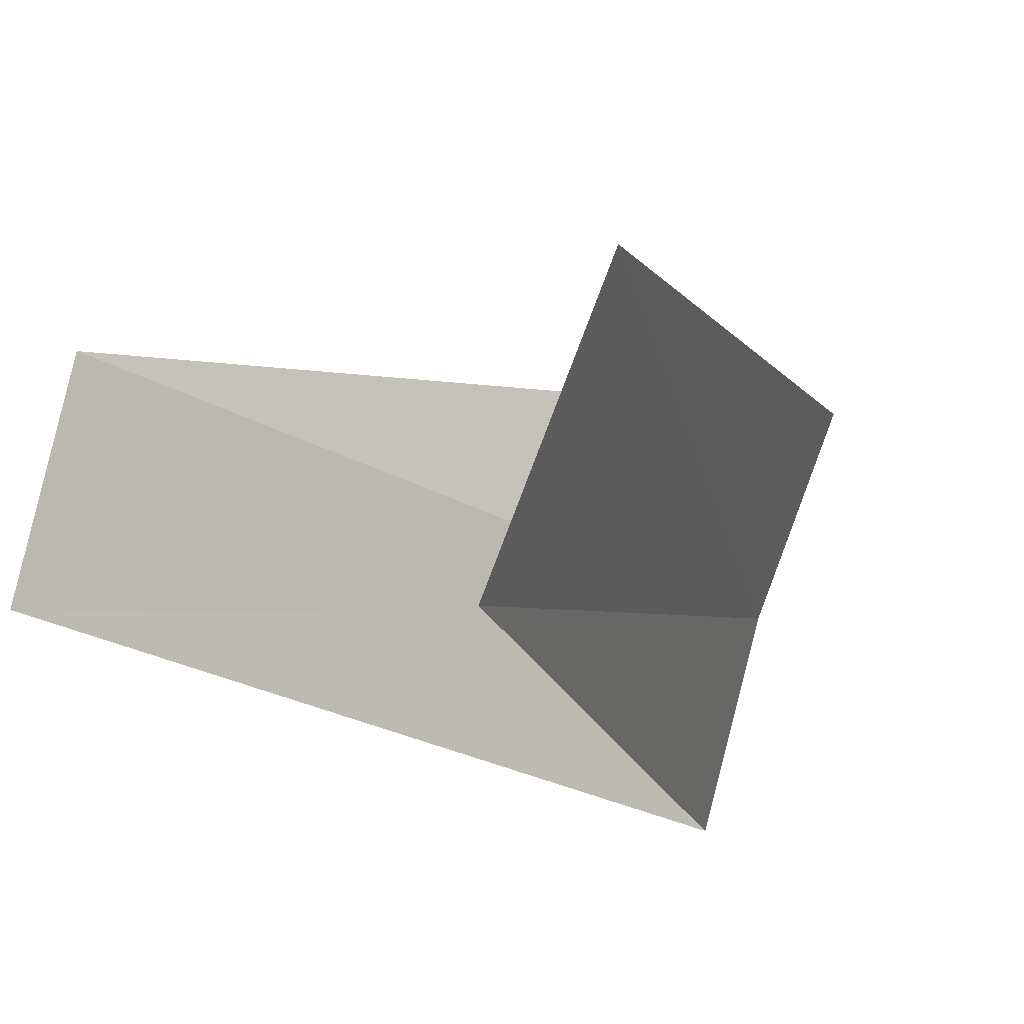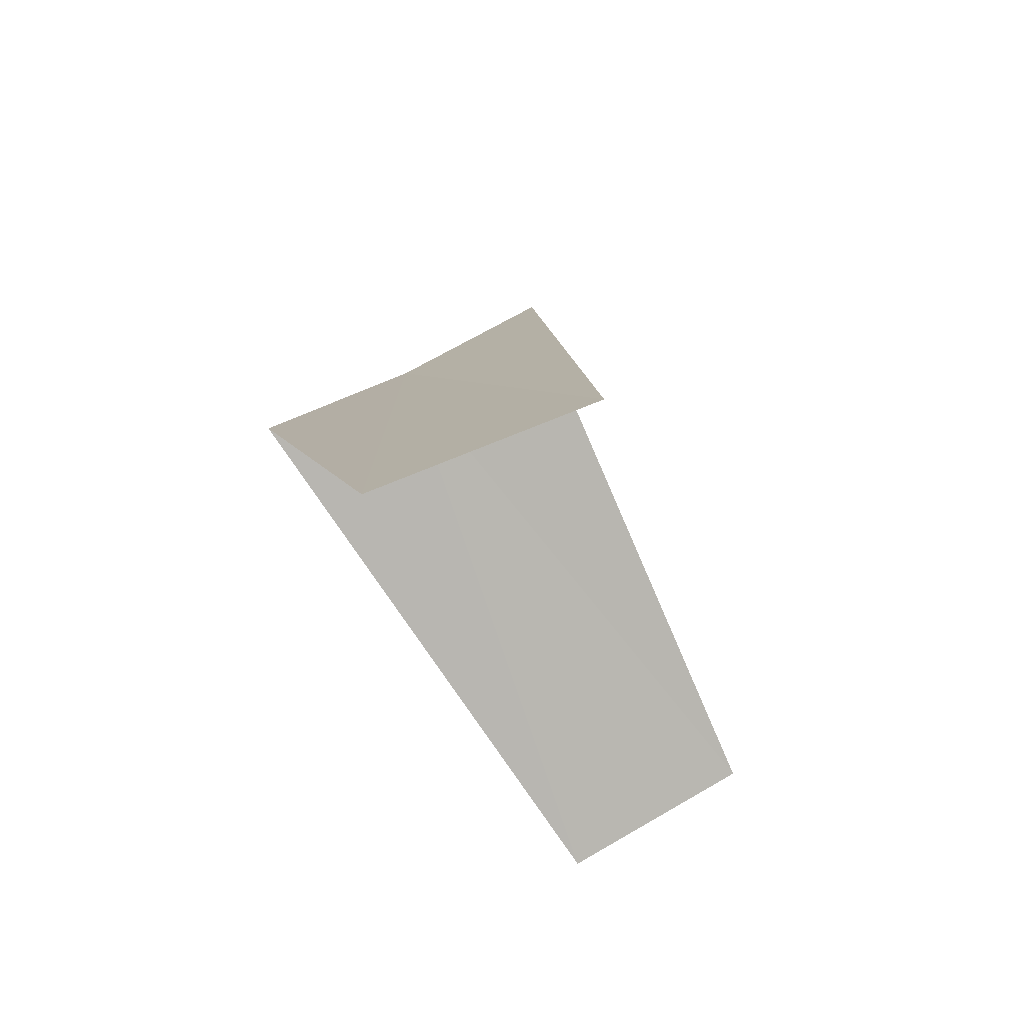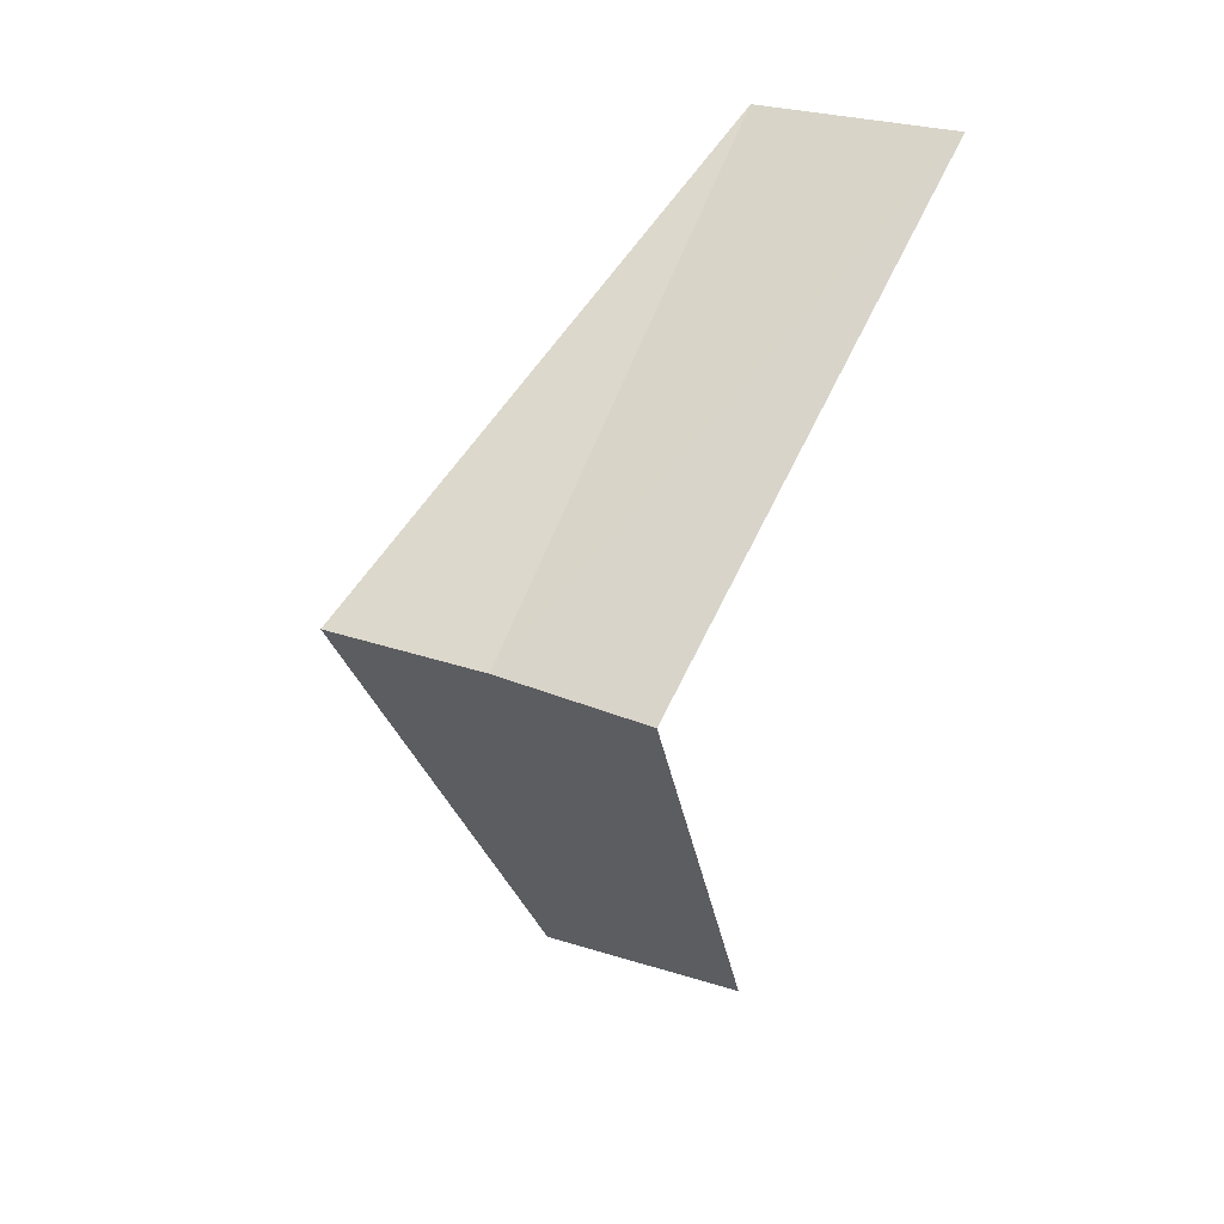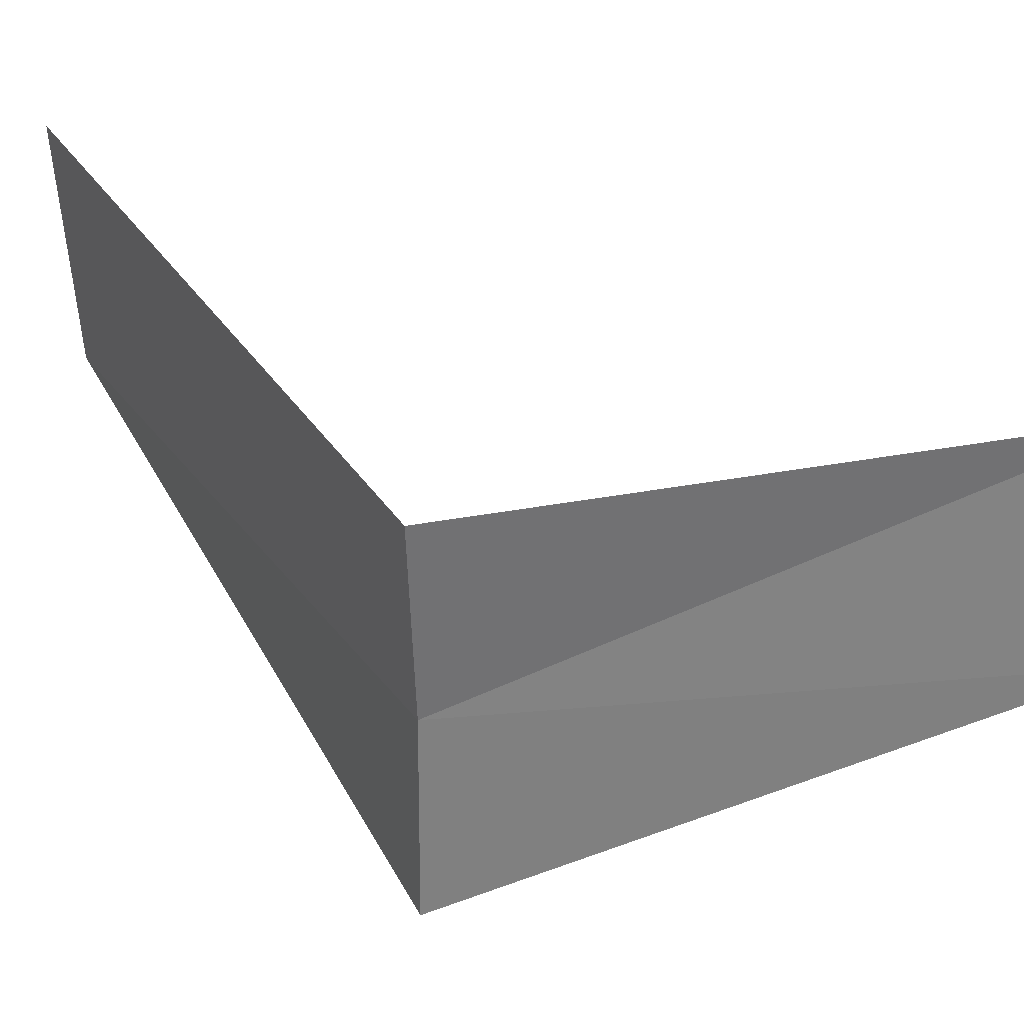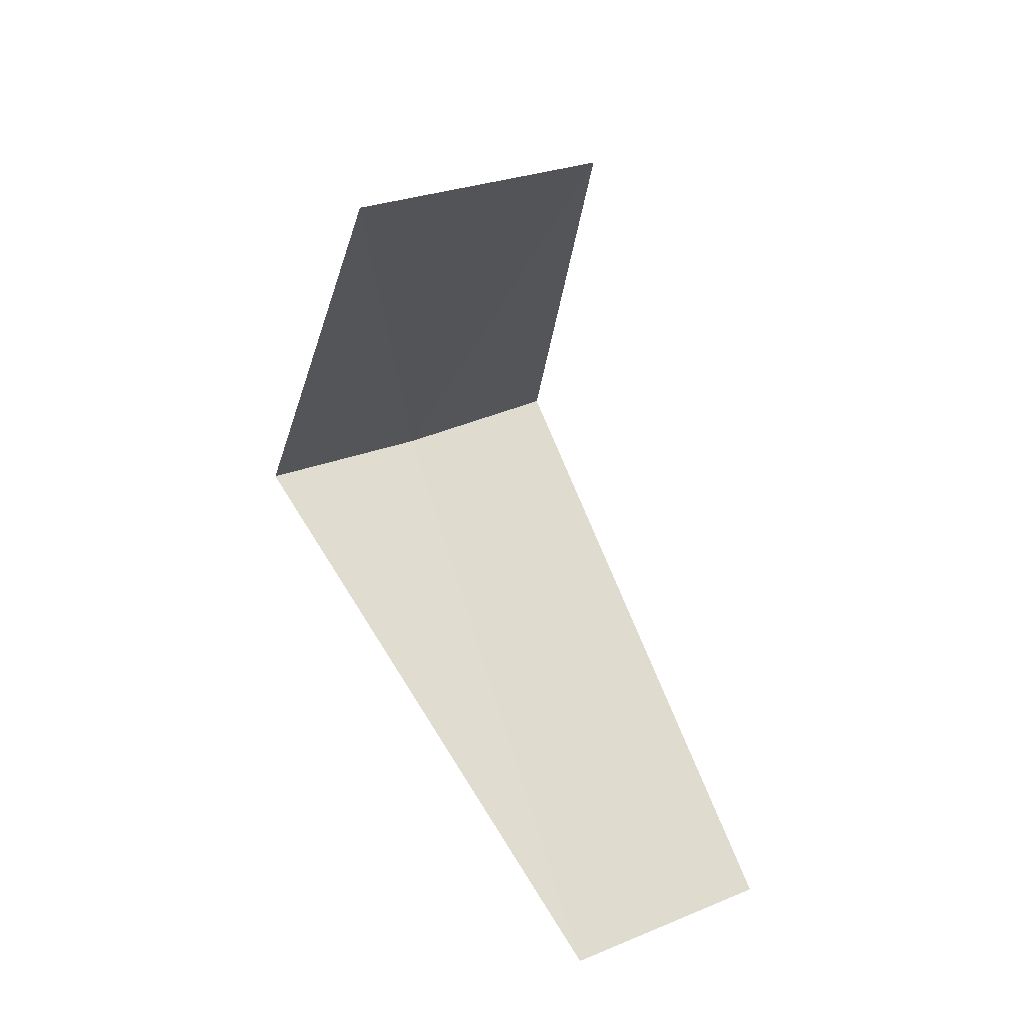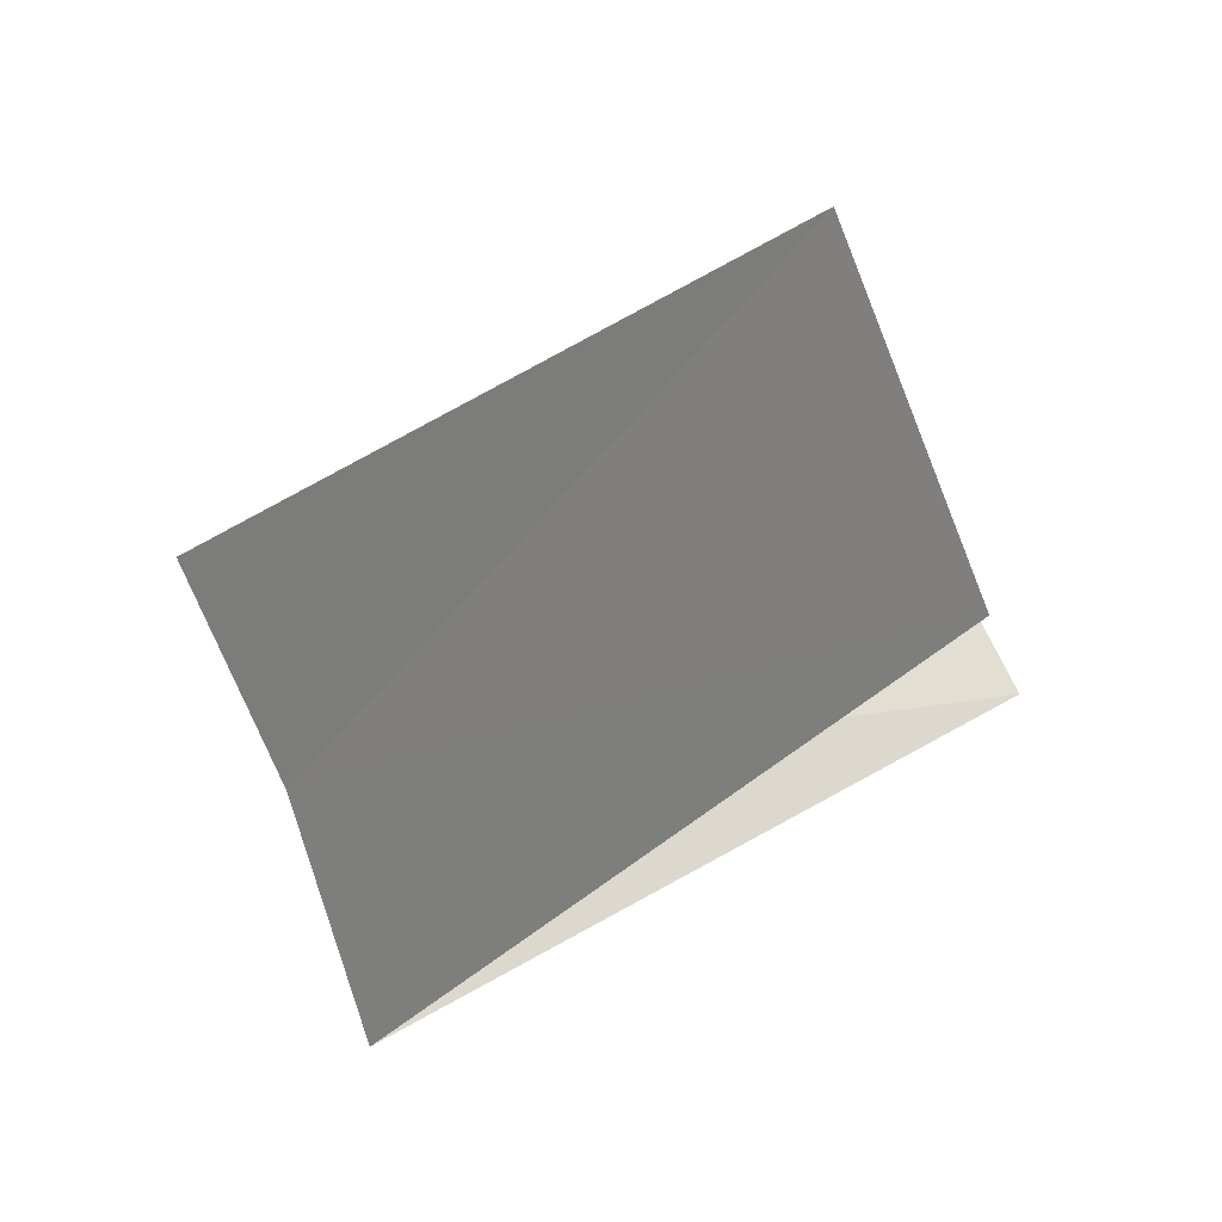
<metadata>
{"format":"obj","ext":"obj","renderer":"f3d","projection":"perspective","resolution":1024,"background":"white","views":[{"elev":13.3,"azim":157.2,"up":"+Y"},{"elev":54.2,"azim":84.8,"up":"+Z"},{"elev":14.4,"azim":-37.1,"up":"+Z"},{"elev":12.1,"azim":-71.8,"up":"+Y"},{"elev":24.9,"azim":86.2,"up":"+Z"},{"elev":-17.5,"azim":12.0,"up":"+Y"}]}
</metadata>
<code>
v 2.789 1.104 7.12
v 3.505 1.927 6.16
v 3.719 1.472 6.12
v 2.906 0.7461 7.08
v 2.629 1.445 7.16
v 3.874 0.9948 8.08
v 3.719 1.472 8.12
f 1 3 2
f 1 4 3
f 1 2 5
f 1 6 4
f 1 5 7
f 1 7 6

</code>
